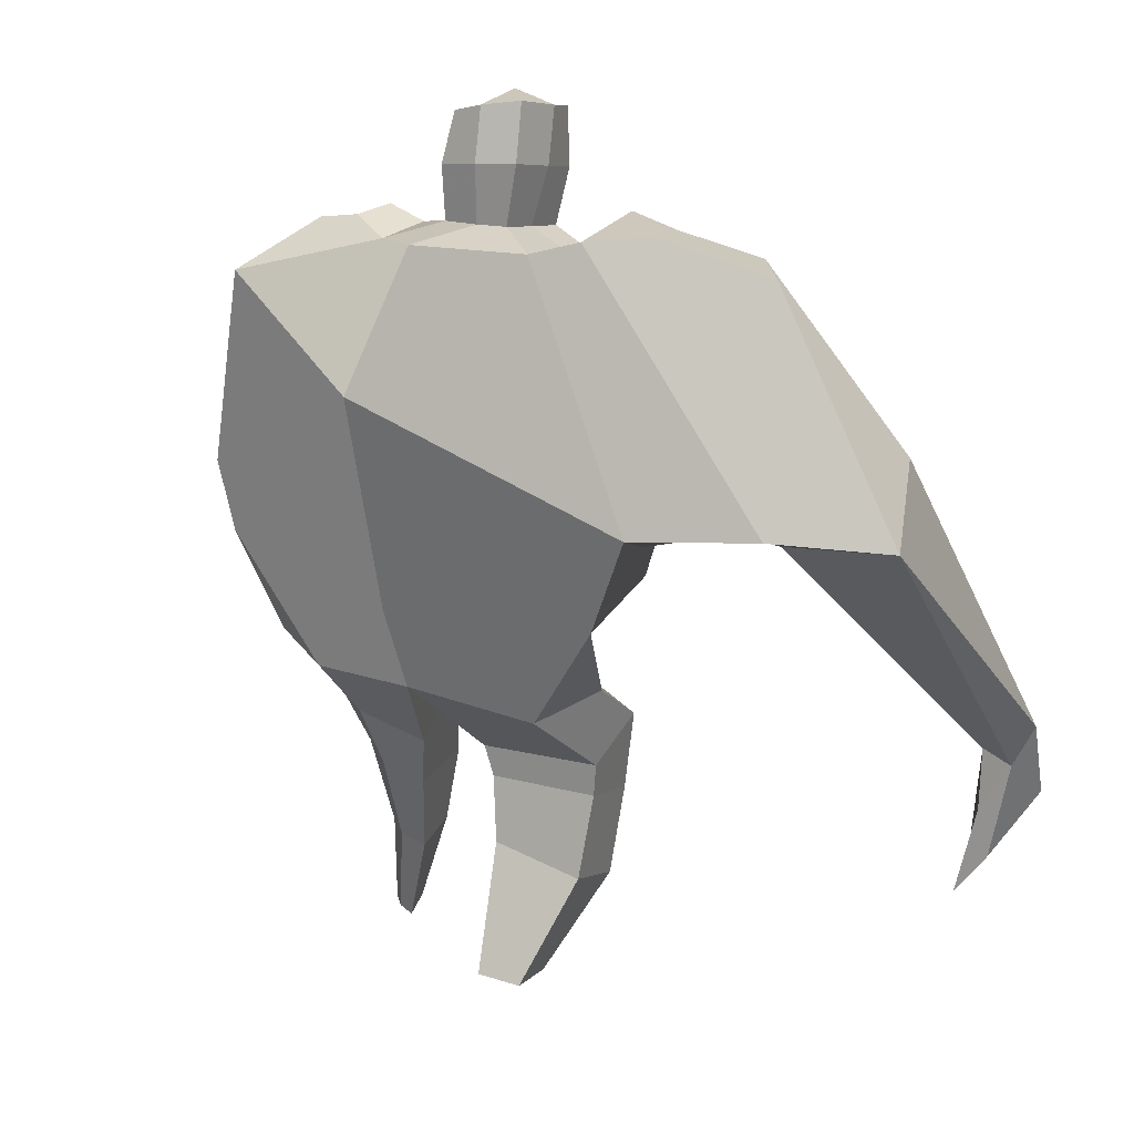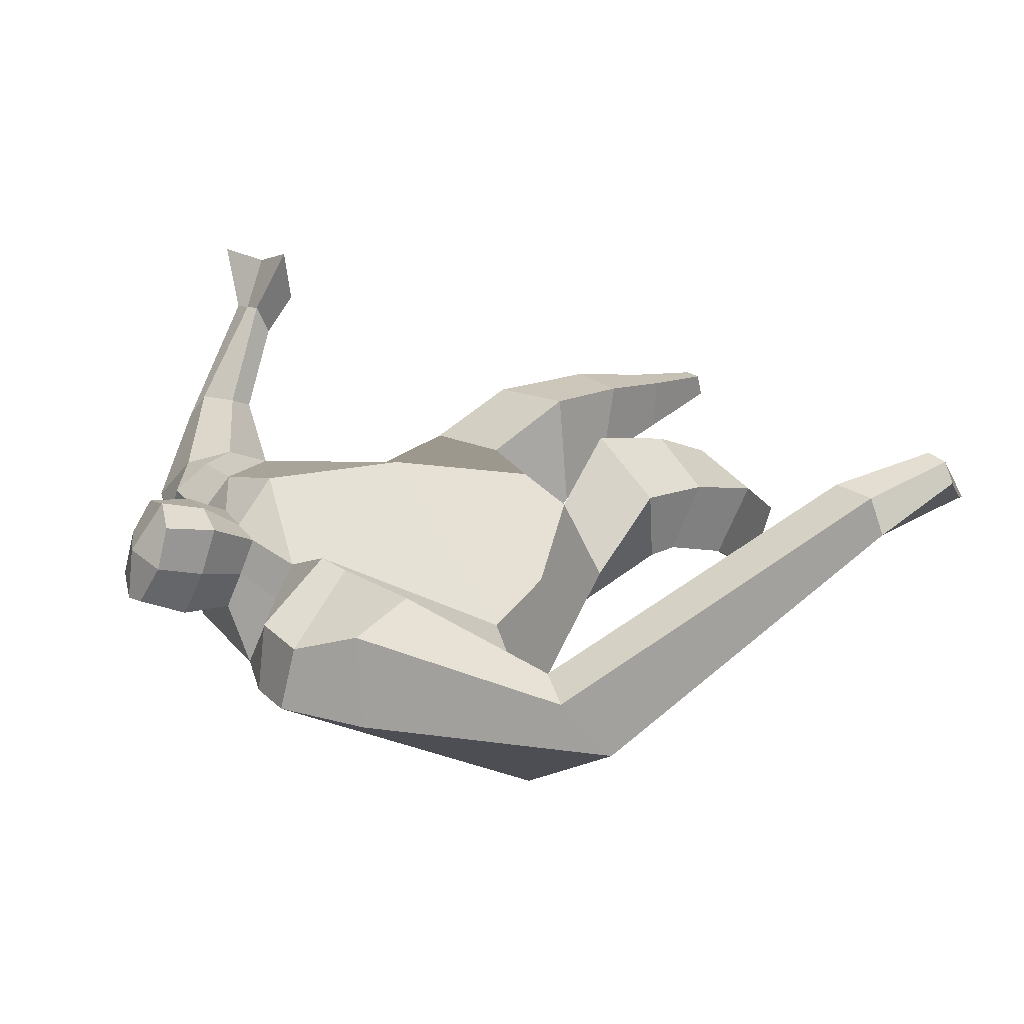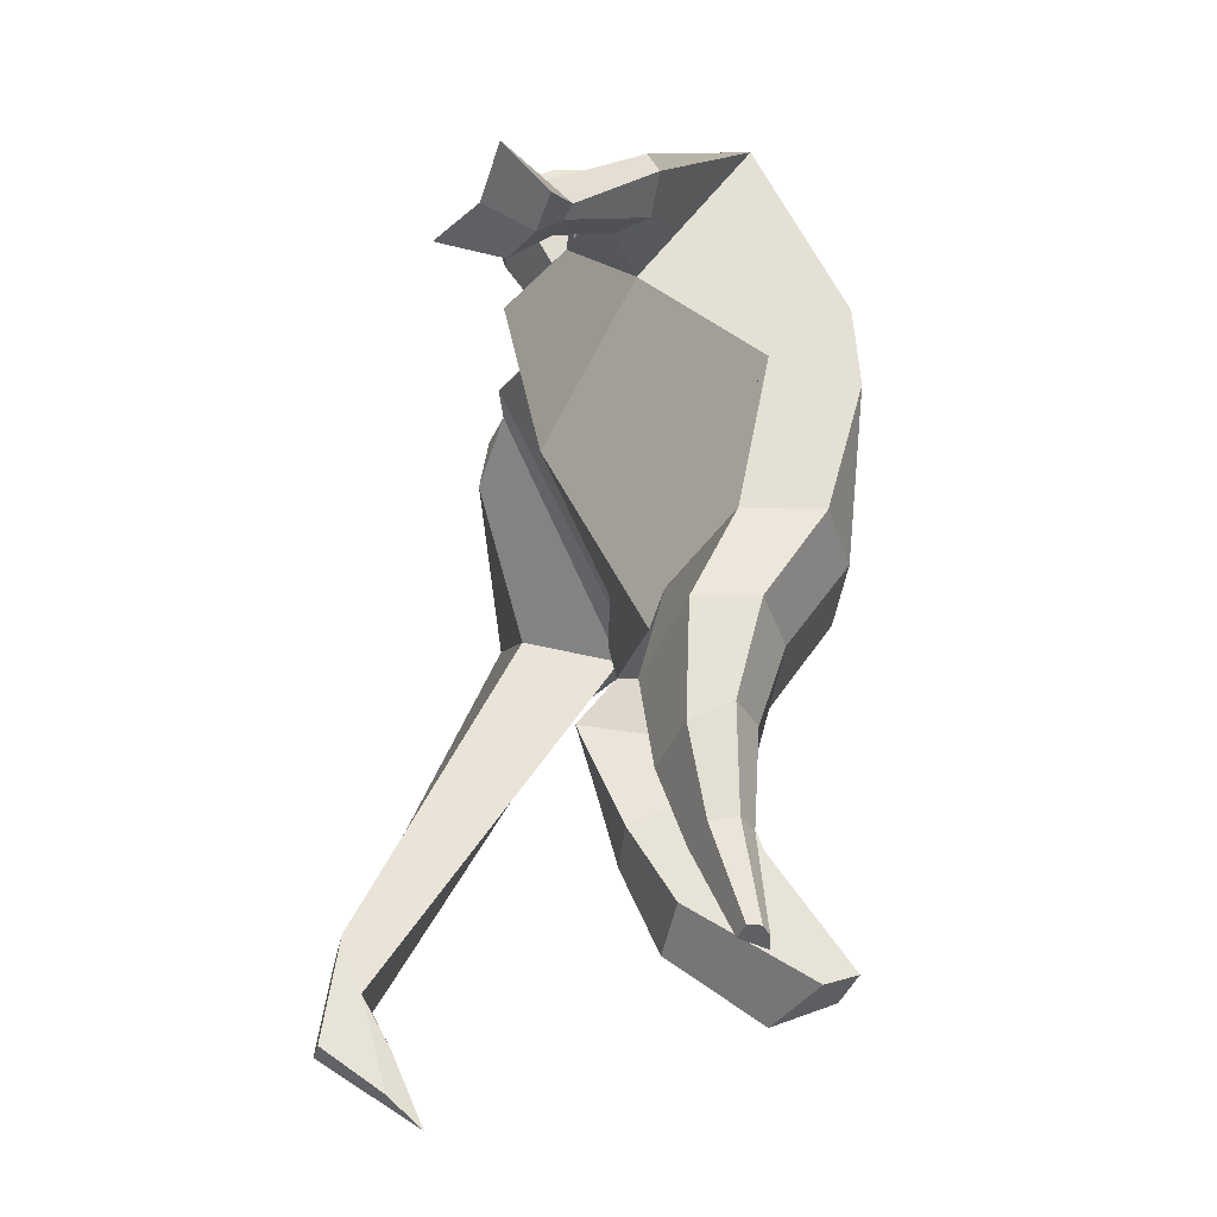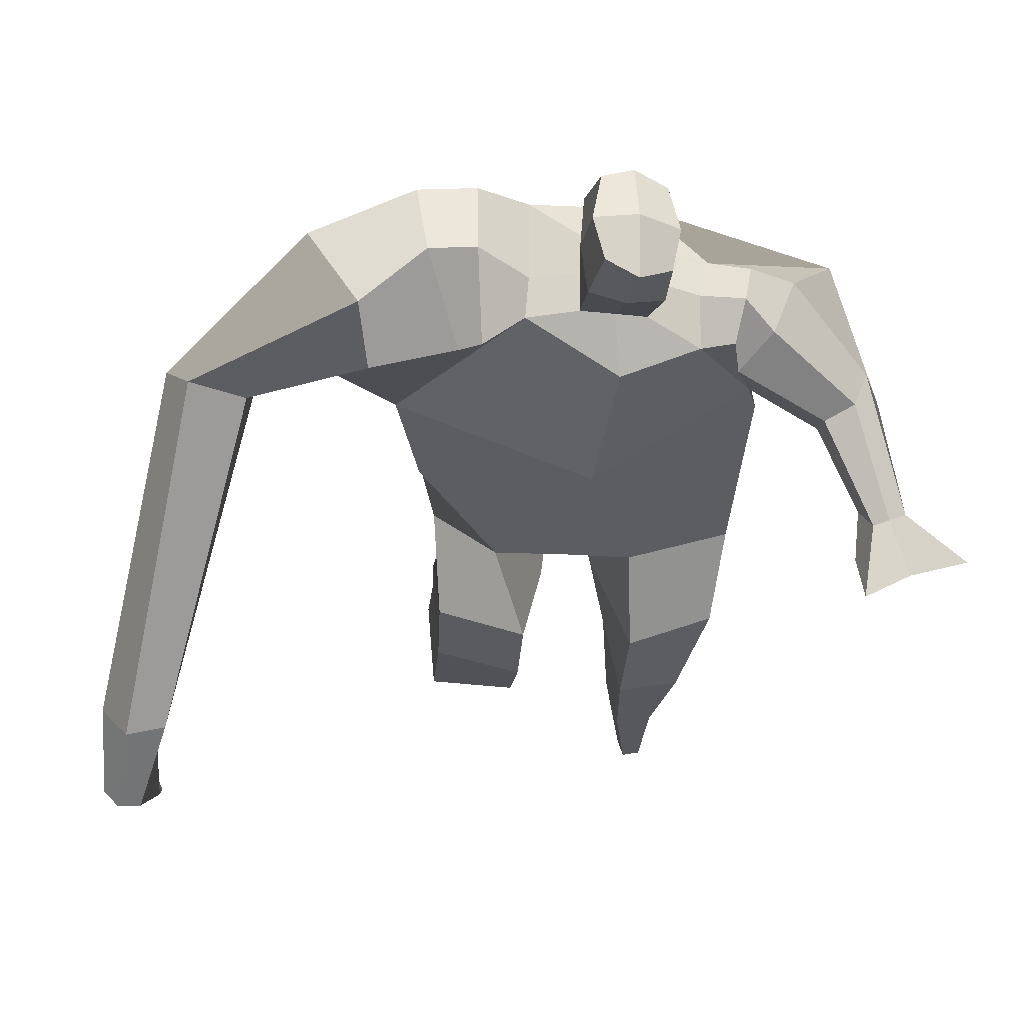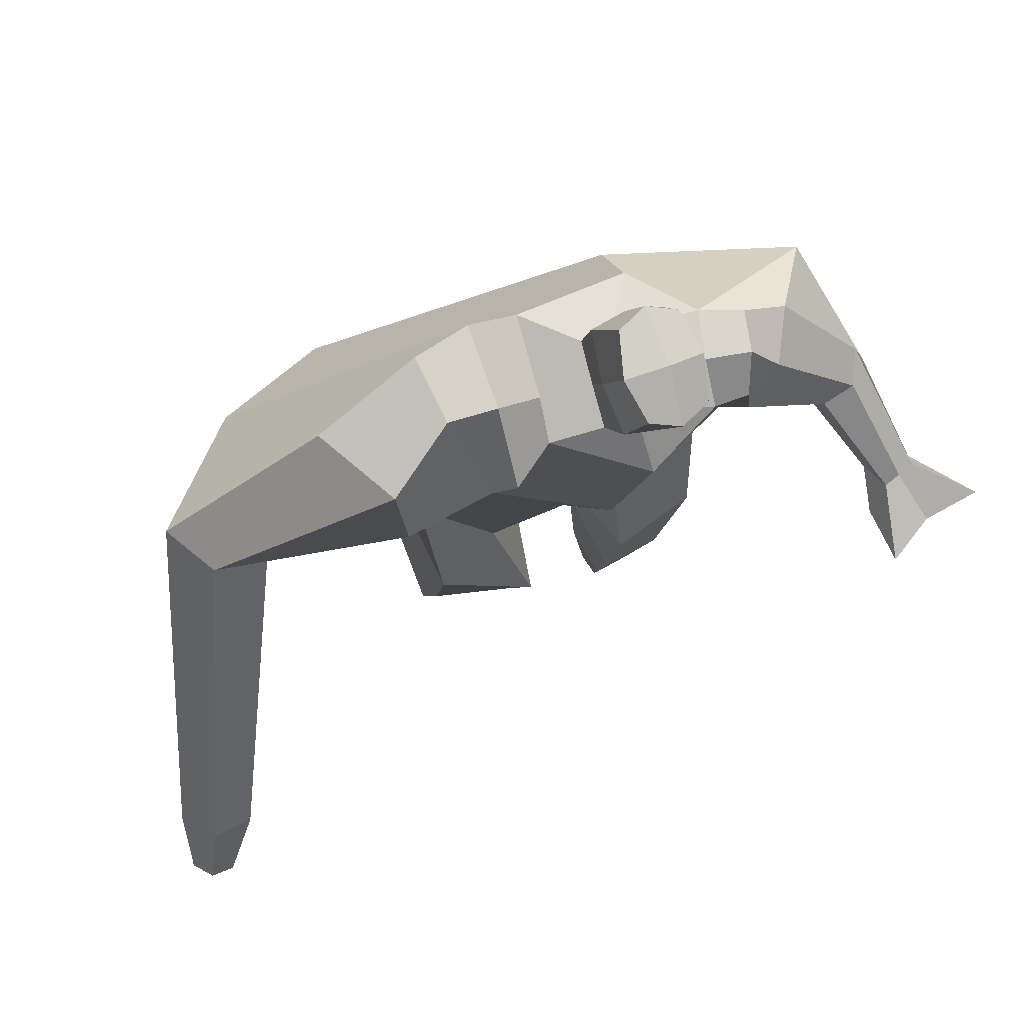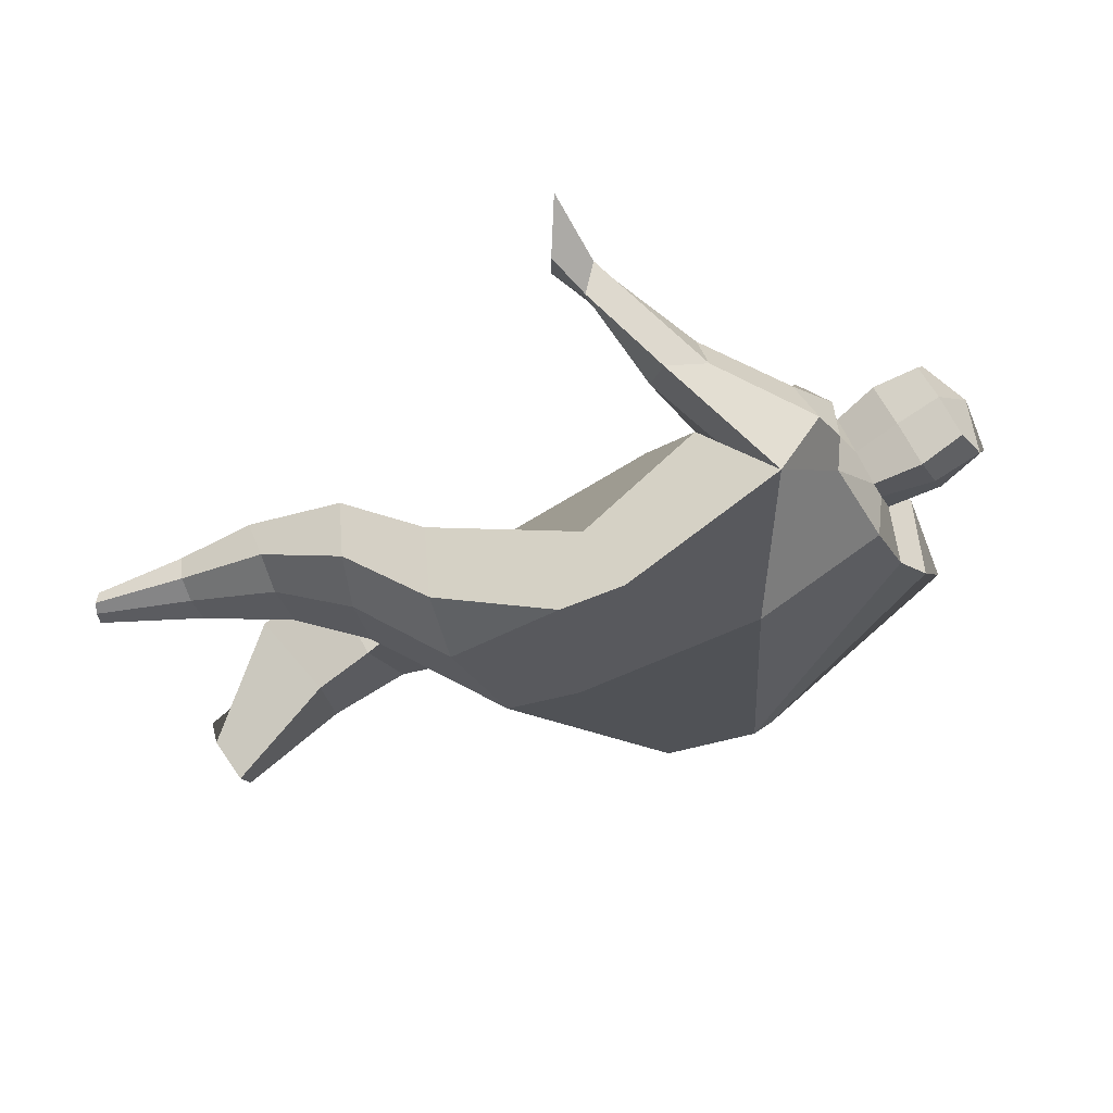
<metadata>
{"format":"obj","ext":"obj","renderer":"f3d","projection":"perspective","resolution":1024,"background":"white","views":[{"elev":37.9,"azim":-149.9,"up":"+Y"},{"elev":36.0,"azim":-131.4,"up":"+Z"},{"elev":-42.4,"azim":77.5,"up":"+Y"},{"elev":40.2,"azim":-3.3,"up":"+Y"},{"elev":66.1,"azim":-21.8,"up":"+Y"},{"elev":-21.1,"azim":99.2,"up":"+Z"}]}
</metadata>
<code>
o monstruo_grande
v 0.5154 1.964 0.3545
v 0.5206 1.117 0.08887
v -0.6275 1.815 0.1784
v -0.3024 1.195 0.2301
v 0.796 2.242 0.09002
v 0.6198 1.555 -0.2437
v -0.7233 2.024 -0.2478
v -0.6646 1.731 -0.3225
v -0.2198 2.381 0.4986
v 0.3256 2.254 0.5177
v -0.357 2.352 0.5892
v -1.073 2.059 -0.1032
v -0.1862 2.563 0.1497
v 0.3722 2.393 0.2556
v -0.9272 1.93 0.05778
v -0.348 2.642 0.1681
v -0.7059 2.272 0.5831
v -1.37 1.961 0.1529
v -1.101 2.003 0.3592
v -0.8752 2.599 0.3238
v -0.5368 2.684 0.2309
v -0.4286 2.311 0.5591
v -1.056 1.938 0.0514
v -1.661 0.6944 0.8127
v -1.538 0.6778 0.8662
v -1.499 0.5118 0.6598
v -1.575 0.5219 0.6271
v 0.448 2.161 0.5201
v 0.6374 2.353 0.3228
v 0.4309 2.277 0.5288
v 0.4988 2.407 0.3149
v 0.7268 1.877 0.4637
v 0.9314 1.917 0.3866
v 0.7394 1.941 0.5059
v 0.8808 2.046 0.4088
v 0.8457 1.683 0.6584
v 0.9571 1.689 0.6277
v 0.8759 1.709 0.7568
v 0.985 1.718 0.721
v 0.827 1.581 0.776
v 1.054 1.602 0.7052
v 0.8254 1.602 0.972
v 1.167 1.629 0.8598
v -0.05579 2.424 0.5312
v 0.1524 2.389 0.5272
v -0.03423 2.535 0.2895
v 0.1706 2.495 0.287
v 0.000119 2.724 0.6969
v 0.2054 2.654 0.6671
v 0.007521 2.851 0.4497
v 0.2121 2.781 0.419
v -0.508 1.2 0.02512
v -0.3956 1.178 -0.1877
v -0.04439 1.279 -0.3313
v -0.6794 1.86 -0.05071
v 0.5391 1.14 -0.1499
v 0.3209 1.165 -0.2715
v 0.0393 1.528 -0.3167
v -0.02704 1.146 0.2009
v 0.6195 2.042 0.2698
v -0.2013 2.445 0.3766
v -0.3592 2.607 0.4391
v -0.8653 2.009 -0.05992
v 0.3282 2.382 0.4143
v -0.7275 2.501 0.5525
v -1.277 2.105 0.3974
v -0.5119 2.598 0.4238
v -1.613 0.6831 0.8691
v -1.506 0.4072 0.5388
v 0.5614 2.27 0.4649
v 0.4674 2.387 0.4453
v 0.8148 1.862 0.384
v 0.832 2.005 0.5066
v 0.9005 1.687 0.6409
v 0.9305 1.713 0.7388
v 0.9345 1.581 0.719
v 0.9848 1.596 0.8762
v -0.04601 2.479 0.4088
v 0.1591 2.444 0.4063
v -0.02745 2.79 0.5737
v 0.2402 2.715 0.5432
v -1.426 1.01 0.8311
v -1.472 0.8366 0.7543
v -1.638 1.01 0.7397
v -1.588 0.8521 0.7038
v -1.517 0.681 0.6486
v -1.557 0.9873 0.8349
v -0.002897 1.747 0.5197
v 0.2387 2.129 -0.1712
v 0.1816 2.505 0.1076
v 0.0616 2.257 0.6514
v 0.06336 2.515 0.2864
v 0.05284 2.405 0.5275
v 0.1108 2.835 0.3967
v 0.1016 2.67 0.719
v 0.1103 2.801 0.5841
v 0.2052 2.651 0.3298
v 0.1938 2.509 0.6136
v -0.04231 2.565 0.6352
v -0.03295 2.708 0.3495
v -0.05439 2.638 0.4929
v 0.2146 2.58 0.4716
v 0.08581 2.689 0.3196
v 0.0759 2.526 0.6438
v 0.6033 1.625 0.009944
v -0.5563 1.54 0.1975
v 0.6932 1.764 -0.2043
v 0.166 1.125 0.2032
v -0.2946 0.2274 -0.3218
v -0.4333 0.1668 -0.2078
v -0.47 0.3022 -0.4167
v -0.3359 0.3057 -0.4394
v 0.2528 -0.02474 0.03667
v 0.1818 -0.03734 -0.04112
v 0.2635 -0.02922 -0.001211
v 0.2329 -0.03446 -0.02824
v 0.1933 -0.0254 0.04494
v 0.05879 0.8448 -0.105
v 0.1094 0.5986 -0.04209
v 0.1273 0.2952 -0.02459
v 0.1531 0.265 0.153
v 0.1491 0.5105 0.234
v 0.1728 0.7845 0.2798
v 0.2758 0.2576 0.1323
v 0.3571 0.5036 0.2009
v 0.4635 0.8292 0.2128
v 0.3134 0.844 -0.08334
v 0.2869 0.5787 -0.0073
v 0.2329 0.2828 -0.001382
v 0.2971 0.2695 0.05334
v 0.3964 0.5591 0.08082
v 0.485 0.8474 0.0231
v -0.2138 0.9283 0.3663
v -0.2246 0.6115 0.2257
v -0.2428 0.3934 0.0803
v -0.5256 0.4217 0.05892
v -0.5081 0.6842 0.1798
v -0.501 0.941 0.2461
v -0.5354 0.5809 -0.1623
v -0.5167 0.8211 -0.03507
v -0.514 0.9324 -0.01734
v -0.1239 0.855 -0.03602
v -0.1752 0.7771 -0.06901
v -0.239 0.5993 -0.1628
f 89 7 13 90
f 8 7 89 58 54 53
f 6 56 57
f 3 106 4 59 88
f 6 107 5 60 1 105 2 56
f 61 13 16 62
f 5 14 31 29
f 88 1 10 91
f 67 21 20 65
f 13 7 12 16
f 3 9 11 15
f 55 3 15 63
f 66 19 17 65
f 23 22 17 19
f 83 82 25 26
f 15 11 22 23
f 62 16 21 67
f 69 26 25 68
f 87 84 24 68
f 86 83 26 69
f 84 85 27 24
f 70 29 31 71
f 70 28 34 73
f 10 1 28 30
f 64 10 30 71
f 34 32 36 38
f 60 5 33 72
f 5 29 35 33
f 28 1 32 34
f 37 39 43 41
f 73 34 38 75
f 33 35 39 37
f 72 33 37 74
f 76 41 43 77
f 74 37 41 76
f 38 36 40 42
f 75 38 42 77
f 102 97 51 81
f 91 10 45 93
f 90 13 46 92
f 61 9 44 78
f 64 14 47 79
f 96 94 50 80
f 101 99 48 80
f 104 98 49 95
f 103 100 50 94
f 8 53 52
f 8 52 4 106 3 55 7
f 54 58 89 5 107 6 57
f 100 101 80 50
f 95 96 80 48
f 10 64 79 45
f 13 61 78 46
f 98 102 81 49
f 39 75 77 43
f 36 74 76 40
f 40 76 77 42
f 32 72 74 36
f 35 73 75 39
f 1 60 72 32
f 14 64 71 31
f 29 70 73 35
f 28 70 71 30
f 85 86 69 27
f 82 87 68 25
f 27 69 68 24
f 11 62 67 22
f 18 66 65 20
f 7 55 63 12
f 22 67 65 17
f 9 61 62 11
f 19 66 87 82
f 12 18 20 21 16
f 66 18 84 87
f 23 19 82 83
f 49 81 96 95
f 97 103 94 51
f 99 104 95 48
f 81 51 94 96
f 14 90 92 47
f 9 91 93 44
f 3 88 91 9
f 5 89 90 14
f 44 93 104 99
f 47 92 103 97
f 45 79 102 98
f 46 78 101 100
f 92 46 100 103
f 93 45 98 104
f 78 44 99 101
f 79 47 97 102
f 59 4 52 53 54 108
f 136 110 109 135
f 121 120 114 117
f 139 111 110 136
f 135 109 112 144
f 144 112 111 139
f 111 112 109 110
f 117 114 116 115 113
f 124 121 117 113
f 120 129 116 114
f 130 124 113 115
f 129 130 115 116
f 57 56 132 127
f 127 132 131 128
f 128 131 130 129
f 56 2 126 132
f 132 126 125 131
f 131 125 124 130
f 54 57 127 118
f 118 127 128 119
f 119 128 129 120
f 2 108 123 126
f 126 123 122 125
f 125 122 121 124
f 108 54 118 123
f 123 118 119 122
f 122 119 120 121
f 54 142 141 53
f 142 143 140 141
f 143 144 139 140
f 4 133 142 54
f 133 134 143 142
f 134 135 144 143
f 53 141 138 52
f 141 140 137 138
f 140 139 136 137
f 52 138 133 4
f 138 137 134 133
f 137 136 135 134
f 105 1 88 59 108 2
f 86 85 83
f 83 85 18 23
f 63 15 23 18 12
f 84 18 85
l 52 106

</code>
